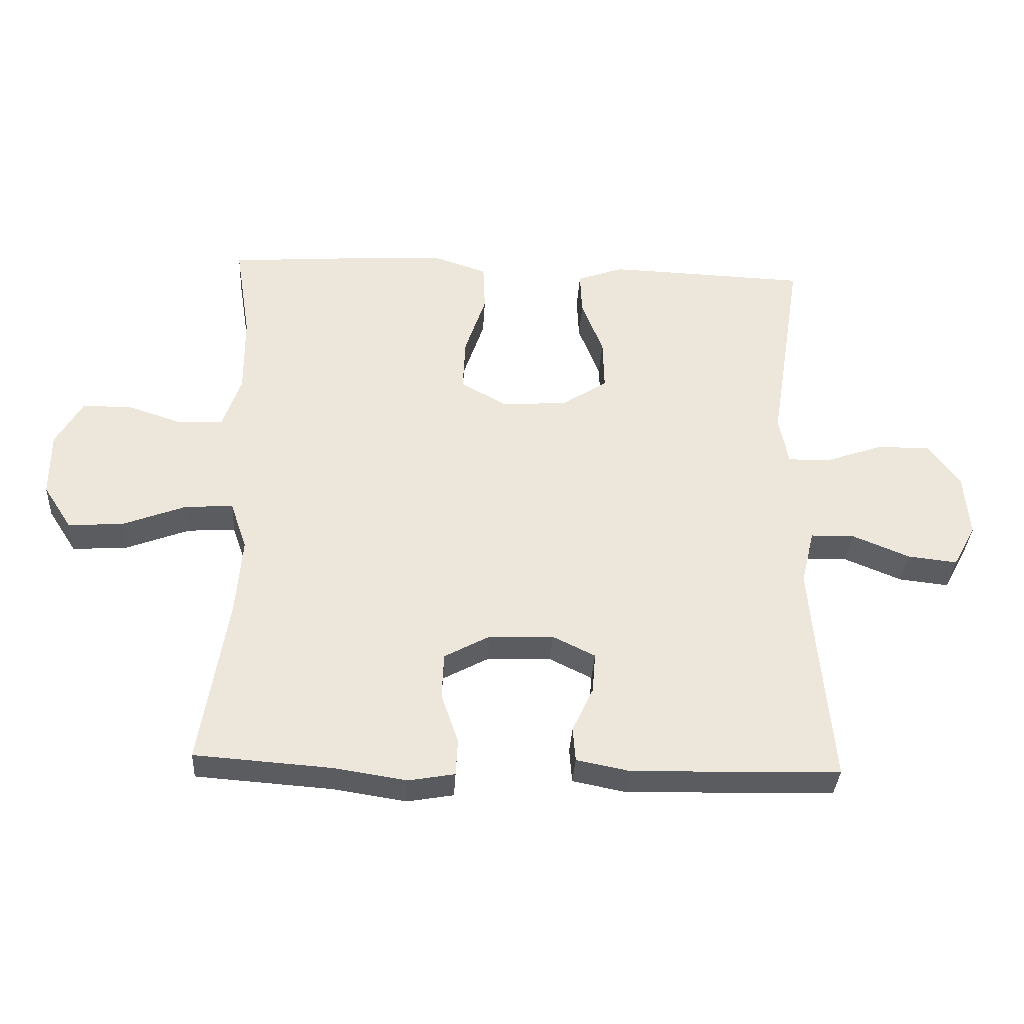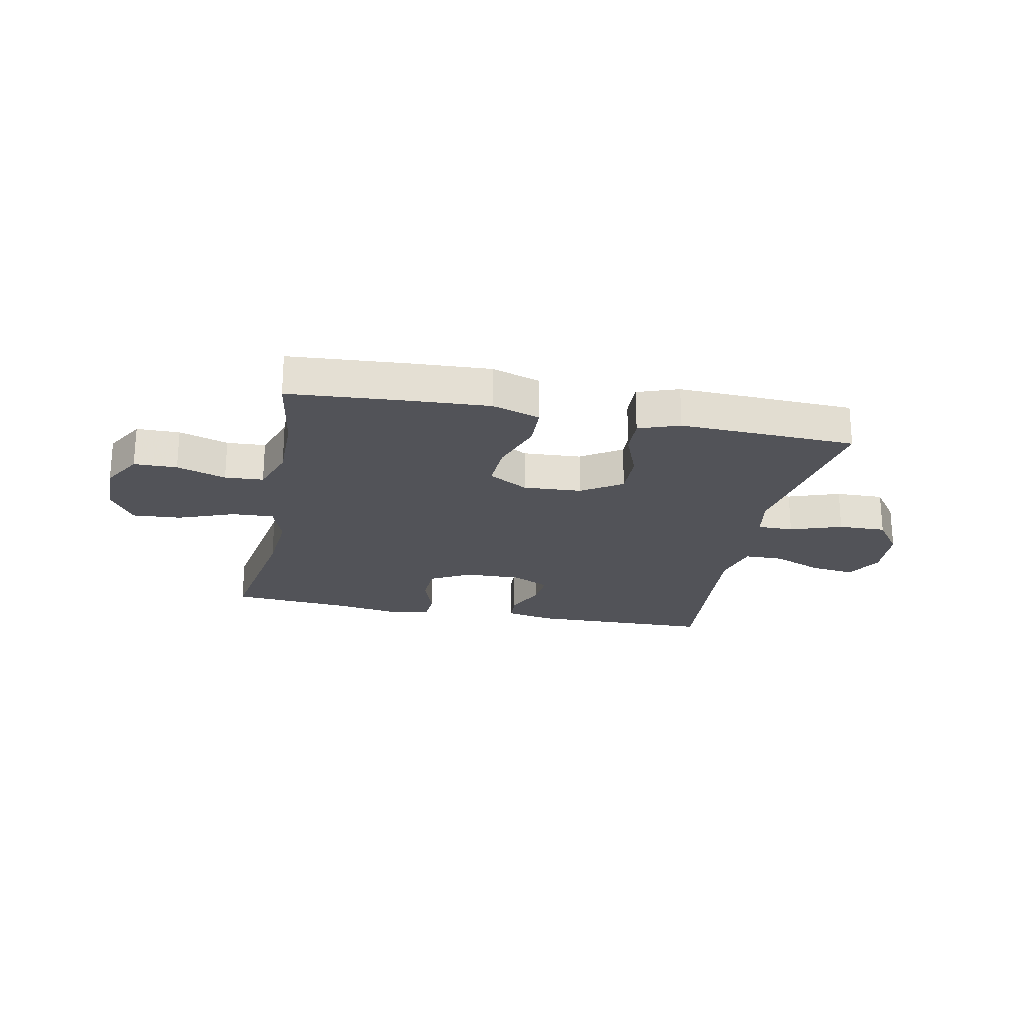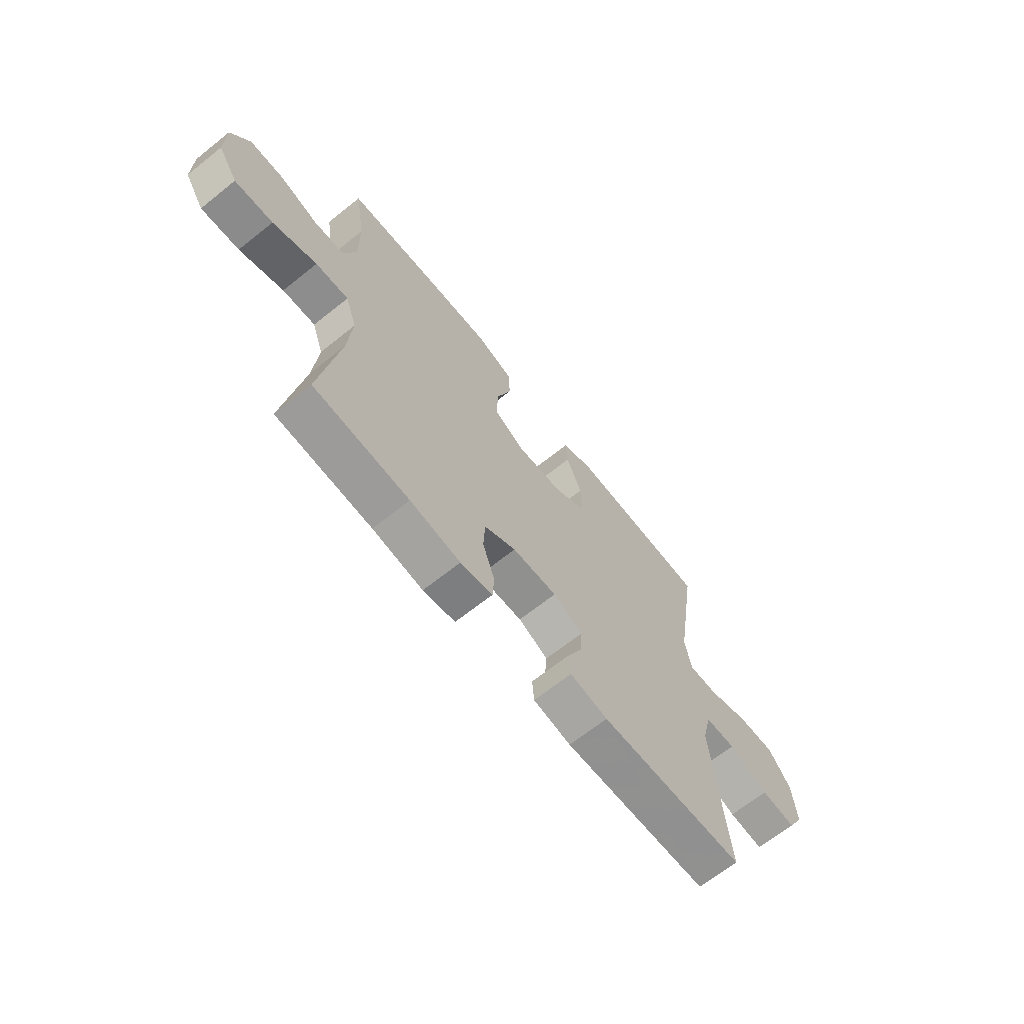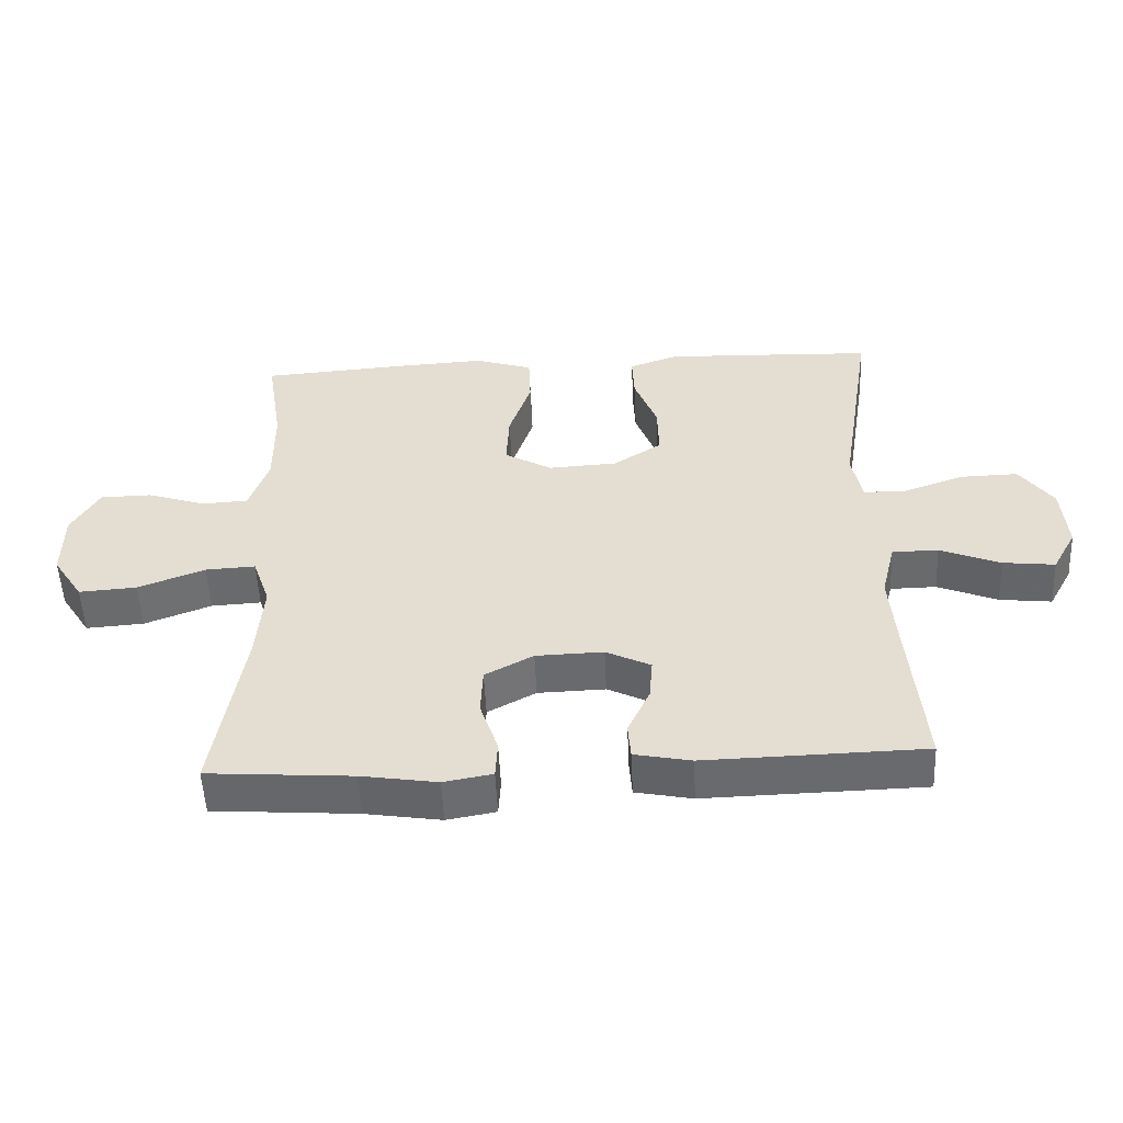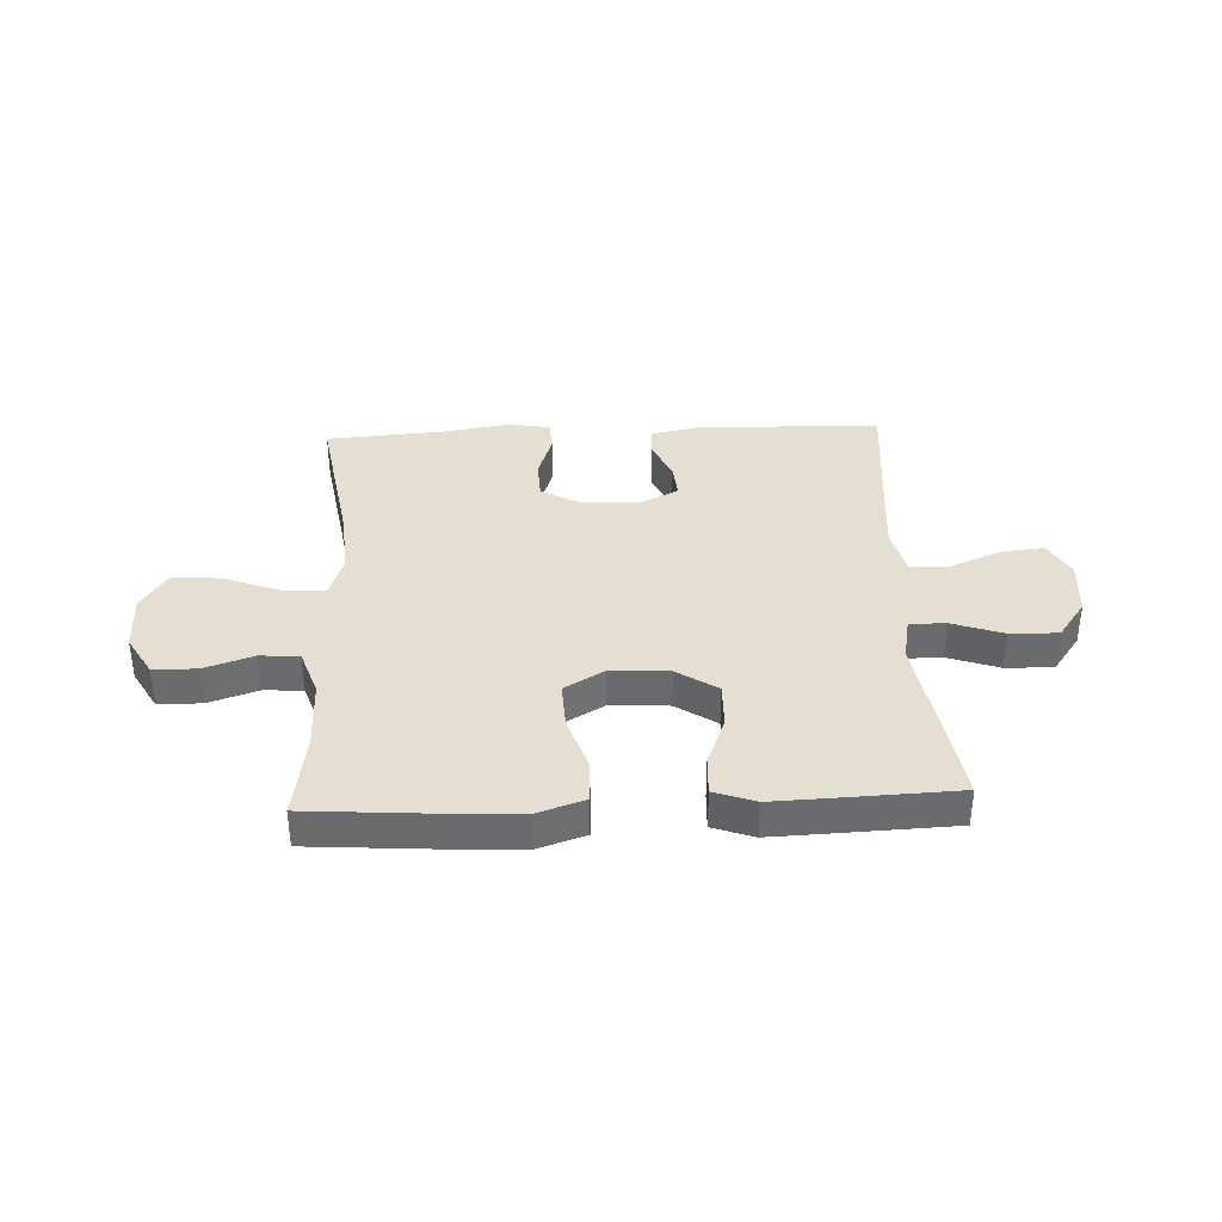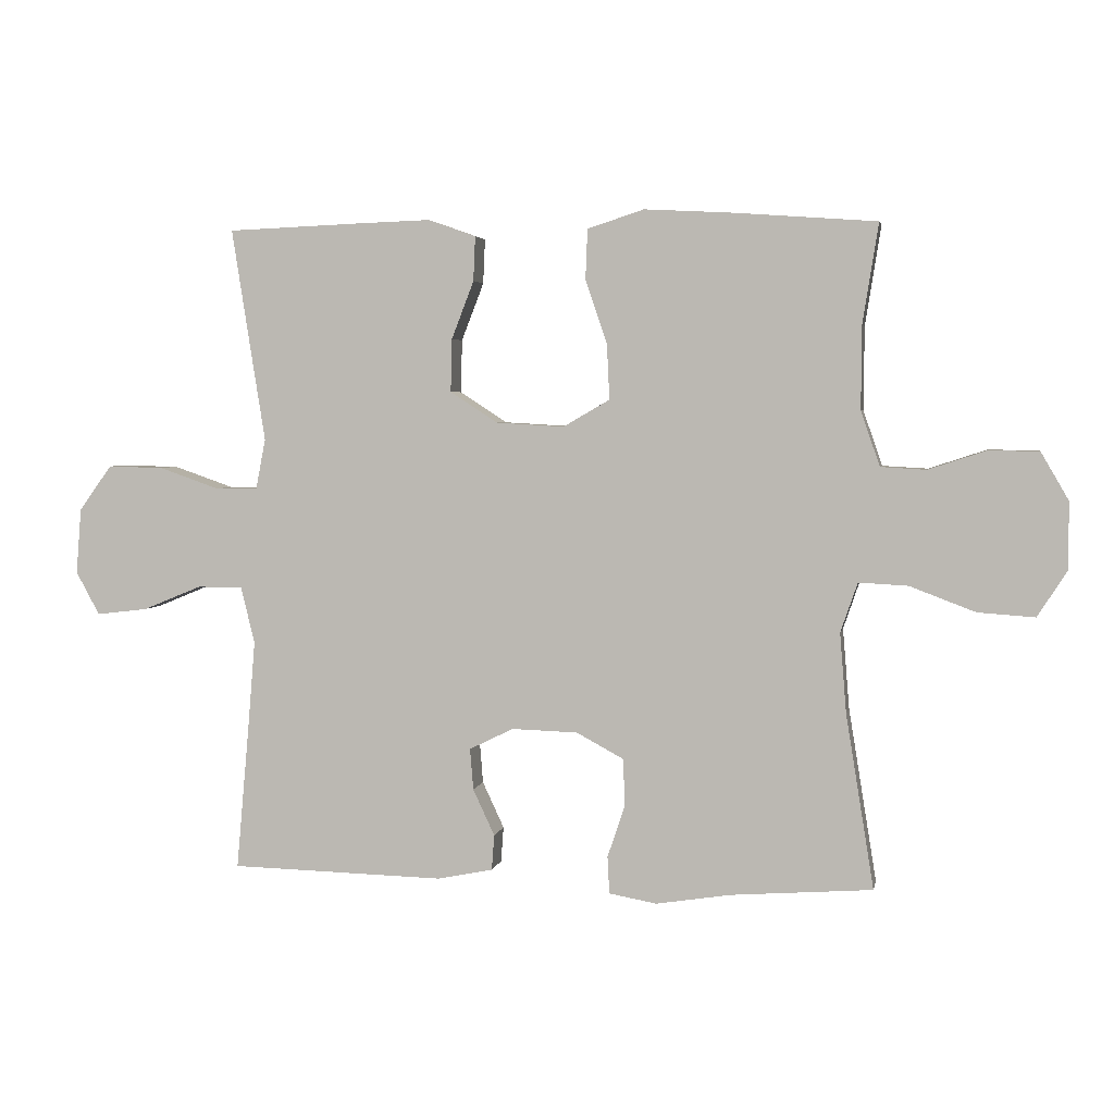
<metadata>
{"format":"obj","ext":"obj","renderer":"f3d","projection":"perspective","resolution":1024,"background":"white","views":[{"elev":-34.7,"azim":-3.2,"up":"+Z"},{"elev":-22.7,"azim":-11.4,"up":"+Y"},{"elev":-66.8,"azim":-51.3,"up":"+Z"},{"elev":-52.8,"azim":2.6,"up":"+Z"},{"elev":36.9,"azim":-2.6,"up":"+Y"},{"elev":3.7,"azim":-169.4,"up":"+Z"}]}
</metadata>
<code>
v 0.5 0.07 0.5
v 0.468 0.07 0.295
v 0.449 0.07 0.175
v 0.464 0.07 0.098
v 0.528 0.07 0.098
v 0.62 0.07 0.13
v 0.705 0.07 0.132
v 0.755 0.07 0.063
v 0.763 0.07 -0.037
v 0.727 0.07 -0.103
v 0.649 0.07 -0.094
v 0.559 0.07 -0.057
v 0.49 0.07 -0.058
v 0.469 0.07 -0.144
v 0.48 0.07 -0.277
v 0.5 0.07 -0.5
v 0.173 0.07 -0.508
v 0.088 0.07 -0.491
v 0.084 0.07 -0.437
v 0.117 0.07 -0.366
v 0.122 0.07 -0.303
v 0.055 0.07 -0.27
v -0.046 0.07 -0.273
v -0.118 0.07 -0.312
v -0.121 0.07 -0.384
v -0.094 0.07 -0.464
v -0.097 0.07 -0.521
v -0.17 0.07 -0.534
v -0.284 0.07 -0.516
v -0.5 0.07 -0.5
v -0.457 0.07 -0.234
v -0.447 0.07 -0.112
v -0.473 0.07 -0.036
v -0.548 0.07 -0.04
v -0.648 0.07 -0.078
v -0.735 0.07 -0.084
v -0.78 0.07 -0.014
v -0.78 0.07 0.088
v -0.738 0.07 0.161
v -0.661 0.07 0.162
v -0.573 0.07 0.133
v -0.504 0.07 0.137
v -0.475 0.07 0.221
v -0.476 0.07 0.348
v -0.5 0.07 0.5
v -0.28 0.07 0.516
v -0.148 0.07 0.523
v -0.062 0.07 0.495
v -0.059 0.07 0.419
v -0.092 0.07 0.321
v -0.096 0.07 0.237
v -0.025 0.07 0.196
v 0.079 0.07 0.202
v 0.151 0.07 0.249
v 0.149 0.07 0.33
v 0.115 0.07 0.418
v 0.112 0.07 0.486
v 0.185 0.07 0.512
v 0.301 0.07 0.508
v 0.5 0 0.5
v 0.468 0 0.295
v 0.449 0 0.175
v 0.464 0 0.098
v 0.528 0 0.098
v 0.62 0 0.13
v 0.705 0 0.132
v 0.755 0 0.063
v 0.763 0 -0.037
v 0.727 0 -0.103
v 0.649 0 -0.094
v 0.559 0 -0.057
v 0.49 0 -0.058
v 0.469 0 -0.144
v 0.48 0 -0.277
v 0.5 0 -0.5
v 0.173 0 -0.508
v 0.088 0 -0.491
v 0.084 0 -0.437
v 0.117 0 -0.366
v 0.122 0 -0.303
v 0.055 0 -0.27
v -0.046 0 -0.273
v -0.118 0 -0.312
v -0.121 0 -0.384
v -0.094 0 -0.464
v -0.097 0 -0.521
v -0.17 0 -0.534
v -0.284 0 -0.516
v -0.5 0 -0.5
v -0.457 0 -0.234
v -0.447 0 -0.112
v -0.473 0 -0.036
v -0.548 0 -0.04
v -0.648 0 -0.078
v -0.735 0 -0.084
v -0.78 0 -0.014
v -0.78 0 0.088
v -0.738 0 0.161
v -0.661 0 0.162
v -0.573 0 0.133
v -0.504 0 0.137
v -0.475 0 0.221
v -0.476 0 0.348
v -0.5 0 0.5
v -0.28 0 0.516
v -0.148 0 0.523
v -0.062 0 0.495
v -0.059 0 0.419
v -0.092 0 0.321
v -0.096 0 0.237
v -0.025 0 0.196
v 0.079 0 0.202
v 0.151 0 0.249
v 0.149 0 0.33
v 0.115 0 0.418
v 0.112 0 0.486
v 0.185 0 0.512
v 0.301 0 0.508
f 1 2 3
f 59 1 3
f 58 59 3
f 57 58 3
f 56 57 3
f 55 56 3
f 54 55 3 4
f 53 54 4
f 52 53 4
f 48 49 50
f 47 48 50
f 46 47 50
f 45 46 50
f 44 45 50
f 43 44 50 51
f 42 43 51 52
f 39 40 41
f 38 39 41
f 37 38 41
f 36 37 41
f 35 36 41
f 34 35 41
f 33 34 41 42
f 42 52 4
f 33 42 4
f 32 33 4
f 29 30 31
f 29 31 32
f 28 29 32
f 27 28 32
f 26 27 32
f 25 26 32
f 18 19 20
f 17 18 20
f 16 17 20
f 15 16 20
f 14 15 20 21
f 13 14 21 22
f 10 11 12
f 9 10 12
f 8 9 12
f 7 8 12
f 6 7 12
f 5 6 12
f 5 12 13
f 13 22 23
f 5 13 23
f 4 5 23
f 24 25 32
f 4 23 24 32
f 62 61 60
f 62 60 118
f 62 118 117
f 62 117 116
f 62 116 115
f 62 115 114
f 63 62 114 113
f 63 113 112
f 63 112 111
f 109 108 107
f 109 107 106
f 109 106 105
f 109 105 104
f 109 104 103
f 110 109 103 102
f 111 110 102 101
f 100 99 98
f 100 98 97
f 100 97 96
f 100 96 95
f 100 95 94
f 100 94 93
f 101 100 93 92
f 63 111 101
f 63 101 92
f 63 92 91
f 90 89 88
f 91 90 88
f 91 88 87
f 91 87 86
f 91 86 85
f 91 85 84
f 79 78 77
f 79 77 76
f 79 76 75
f 79 75 74
f 80 79 74 73
f 81 80 73 72
f 71 70 69
f 71 69 68
f 71 68 67
f 71 67 66
f 71 66 65
f 71 65 64
f 72 71 64
f 82 81 72
f 82 72 64
f 82 64 63
f 91 84 83
f 91 83 82 63
f 1 60 61 2
f 2 61 62 3
f 3 62 63 4
f 4 63 64 5
f 5 64 65 6
f 6 65 66 7
f 7 66 67 8
f 8 67 68 9
f 9 68 69 10
f 10 69 70 11
f 11 70 71 12
f 12 71 72 13
f 13 72 73 14
f 14 73 74 15
f 15 74 75 16
f 16 75 76 17
f 17 76 77 18
f 18 77 78 19
f 19 78 79 20
f 20 79 80 21
f 21 80 81 22
f 22 81 82 23
f 23 82 83 24
f 24 83 84 25
f 25 84 85 26
f 26 85 86 27
f 27 86 87 28
f 28 87 88 29
f 29 88 89 30
f 30 89 90 31
f 31 90 91 32
f 32 91 92 33
f 33 92 93 34
f 34 93 94 35
f 35 94 95 36
f 36 95 96 37
f 37 96 97 38
f 38 97 98 39
f 39 98 99 40
f 40 99 100 41
f 41 100 101 42
f 42 101 102 43
f 43 102 103 44
f 44 103 104 45
f 45 104 105 46
f 46 105 106 47
f 47 106 107 48
f 48 107 108 49
f 49 108 109 50
f 50 109 110 51
f 51 110 111 52
f 52 111 112 53
f 53 112 113 54
f 54 113 114 55
f 55 114 115 56
f 56 115 116 57
f 57 116 117 58
f 58 117 118 59
f 59 118 60 1

</code>
